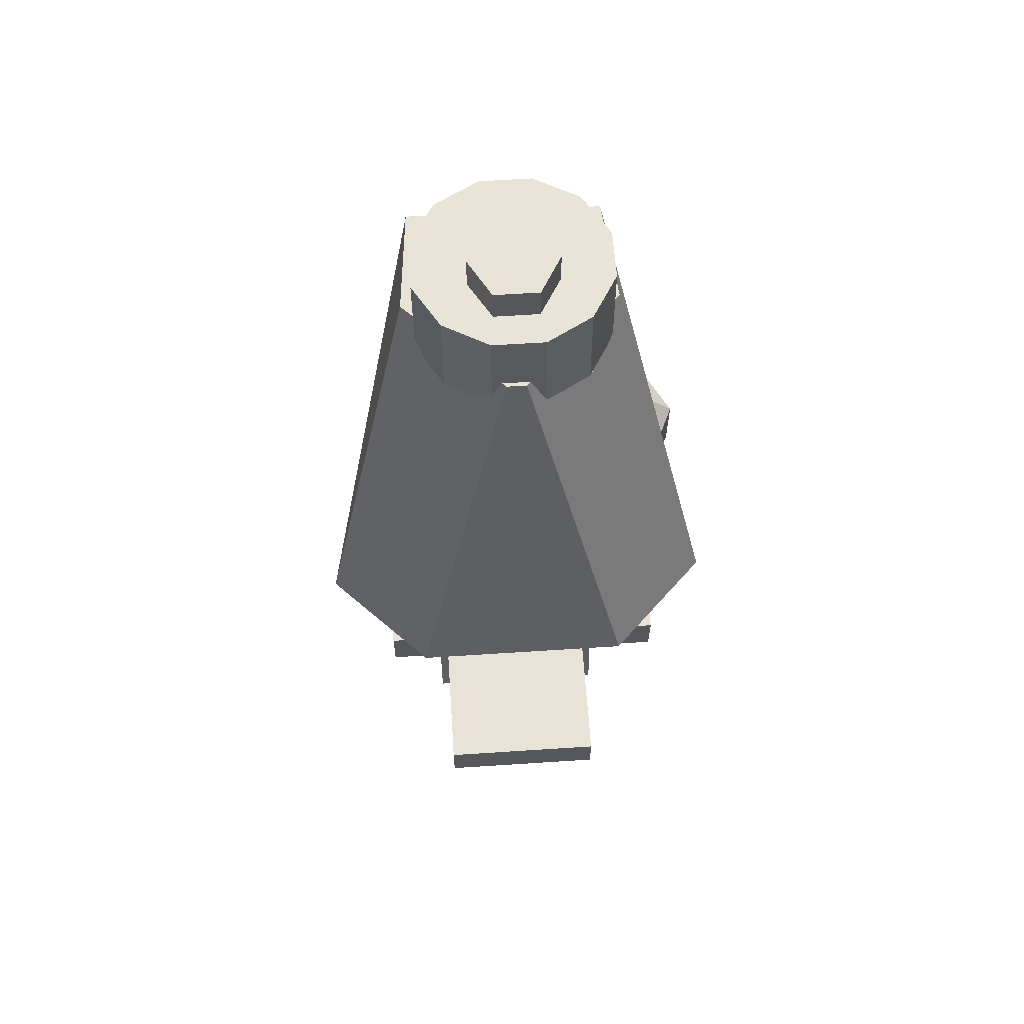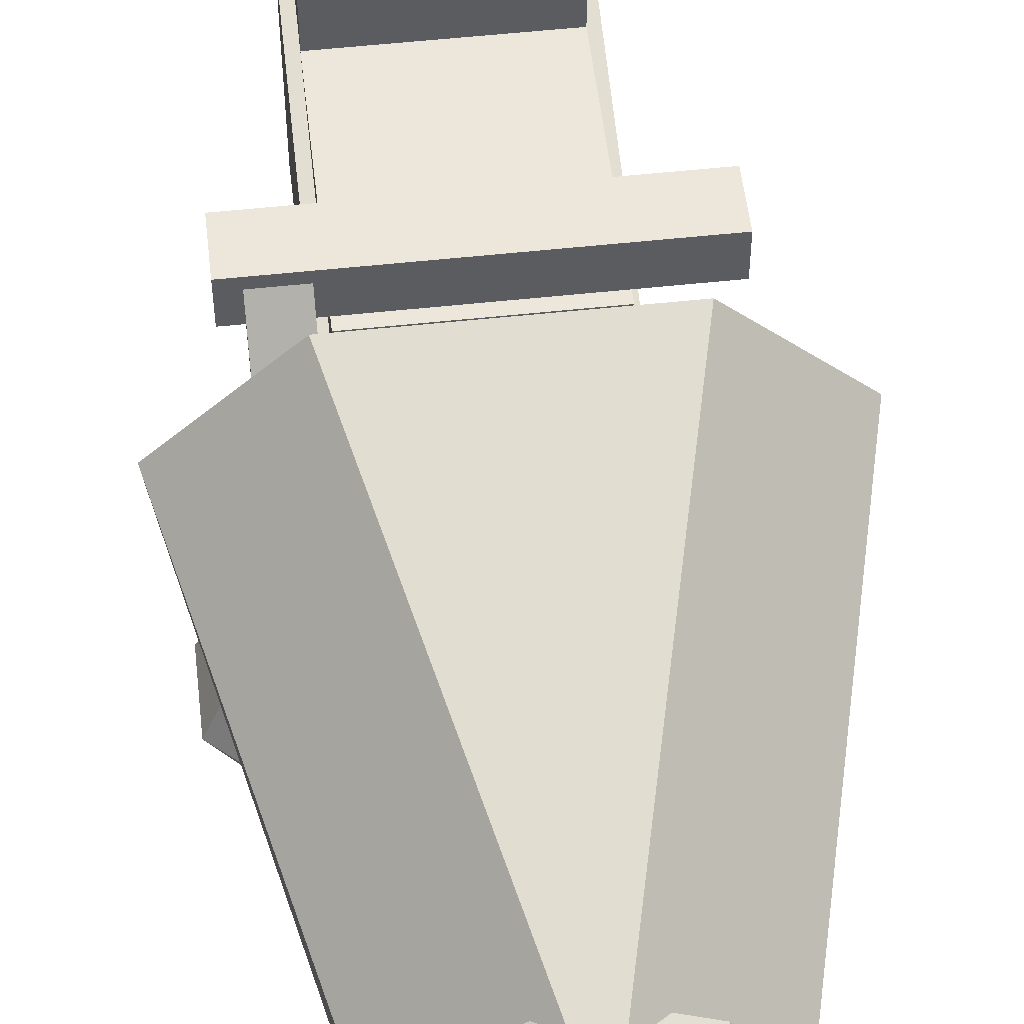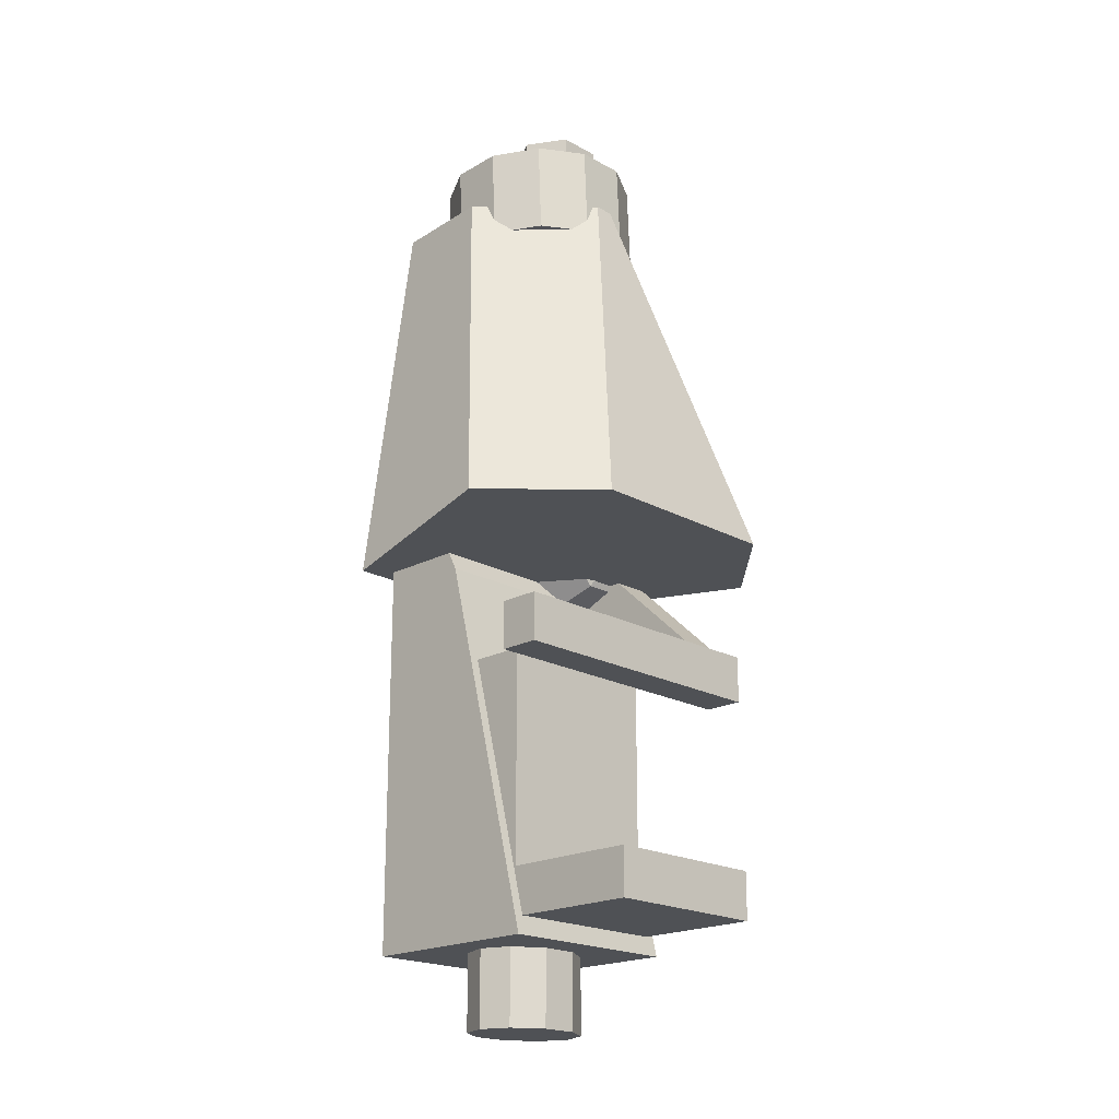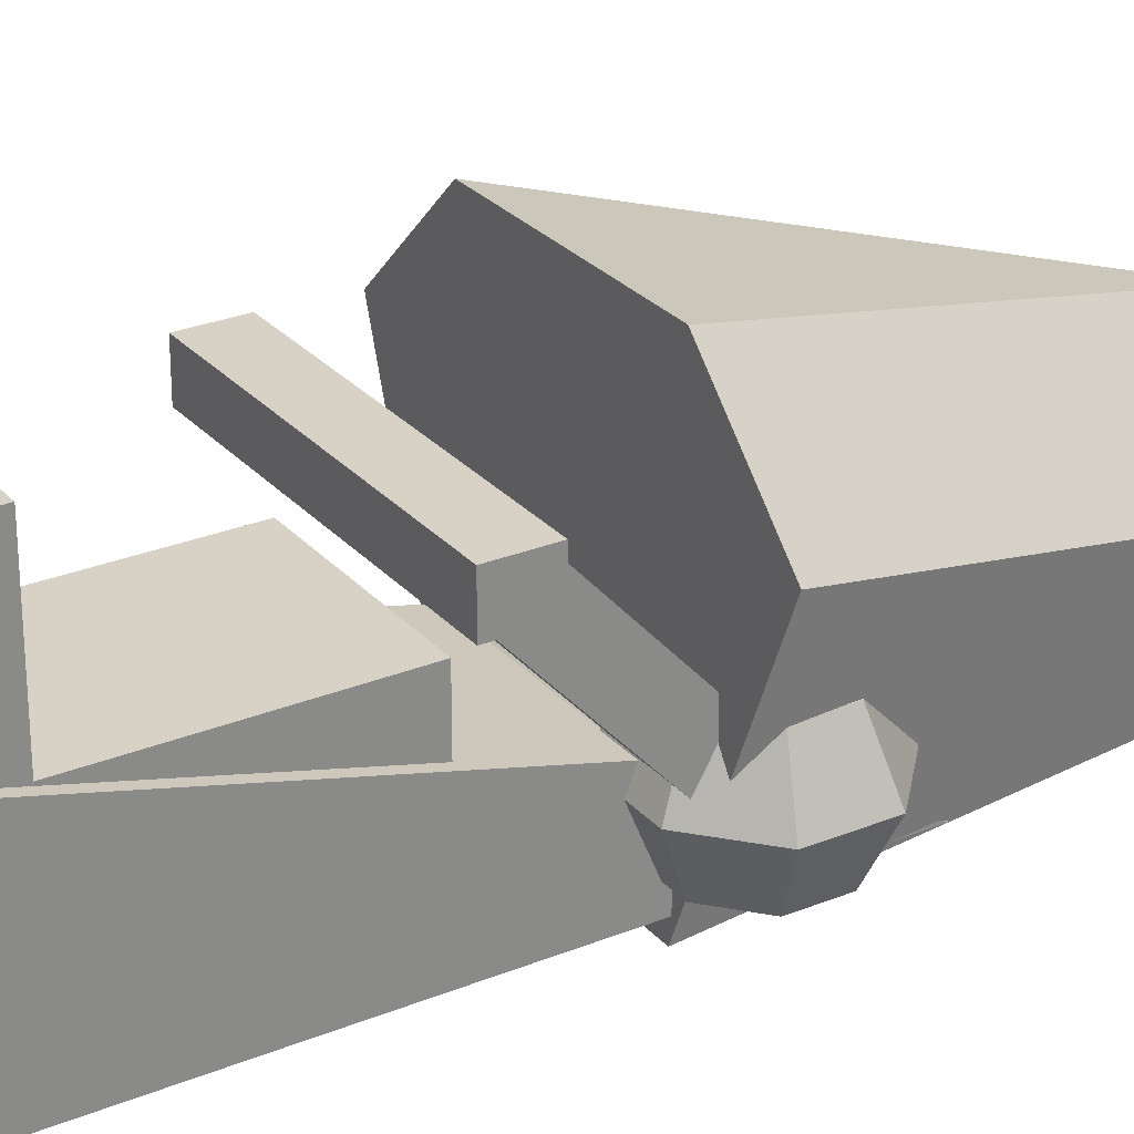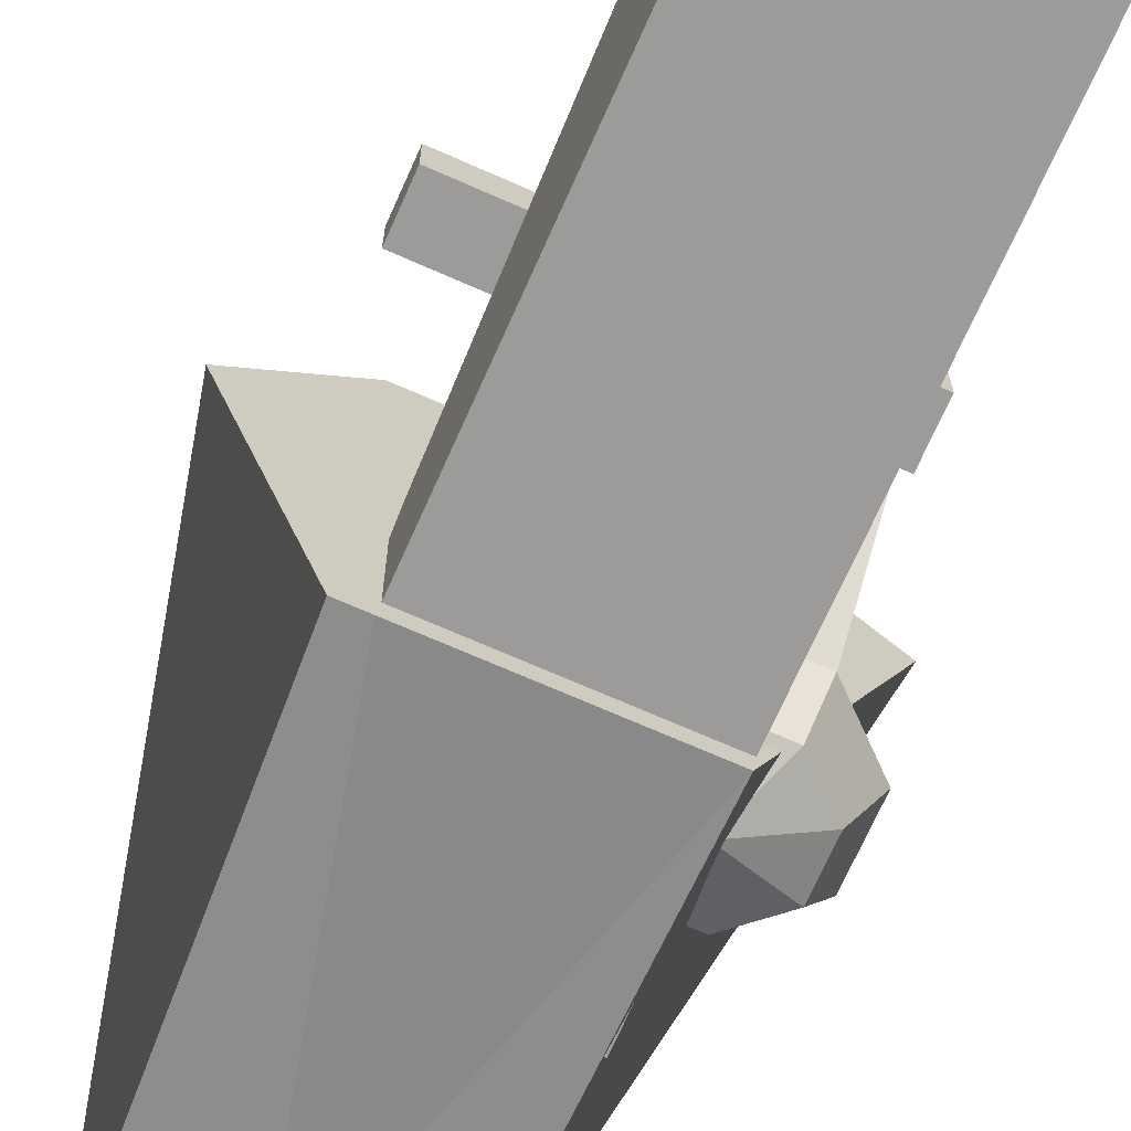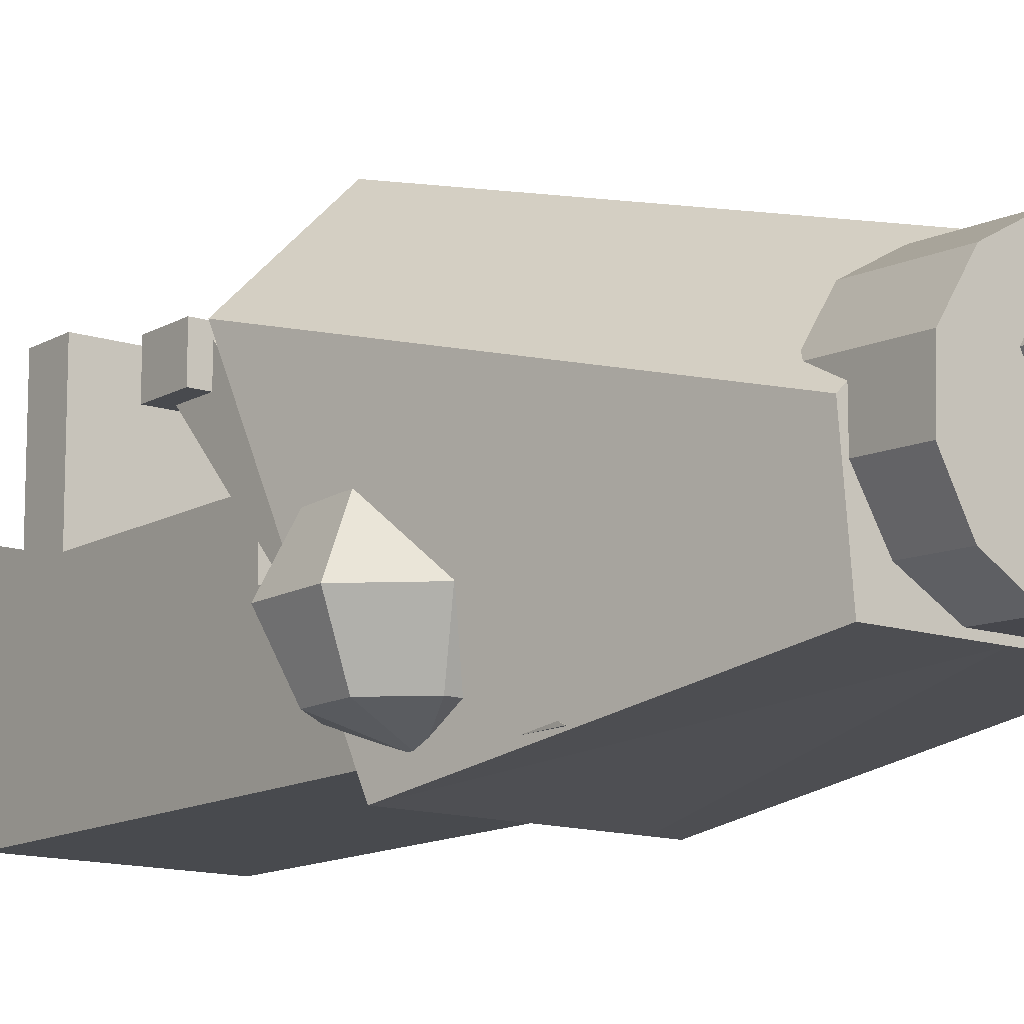
<metadata>
{"format":"obj","ext":"obj","renderer":"f3d","projection":"perspective","resolution":1024,"background":"white","views":[{"elev":62.5,"azim":176.2,"up":"+Z"},{"elev":54.1,"azim":-6.6,"up":"+Y"},{"elev":-19.8,"azim":134.4,"up":"+Z"},{"elev":27.4,"azim":-122.1,"up":"+Y"},{"elev":-69.9,"azim":156.1,"up":"+Y"},{"elev":-12.9,"azim":-37.3,"up":"+Y"}]}
</metadata>
<code>
o cube
v 0.025 0.1263 -0.1203
v 0.0625 0.1437 0.0625
v 0.0625 0.1437 -0.3125
v 0.0625 0.125 0.0625
v 0.0625 0.125 -0.3125
v 0.04688 0.1437 0.0625
v 0.04688 0.1437 -0.3125
v 0.04688 0.125 0.0625
v 0.04688 0.125 -0.3125
v 0.025 0.1437 0.0625
v 0.025 0.1437 -0.3125
v 0.025 0.125 0.0625
v 0.025 0.125 -0.3125
v 0.009375 0.1437 0.0625
v 0.009375 0.1437 -0.3125
v 0.009375 0.125 0.0625
v 0.009375 0.125 -0.3125
v 0.025 0.2362 0.03269
v 0.025 0.1425 -0.1297
v 0.025 0.22 0.04207
v 0.009375 0.2362 0.03269
v 0.009375 0.1425 -0.1297
v 0.009375 0.22 0.04207
v 0.009375 0.1263 -0.1203
v 0.0625 0.2362 0.03269
v 0.0625 0.1425 -0.1297
v 0.0625 0.22 0.04207
v 0.0625 0.1263 -0.1203
v 0.04687 0.2362 0.03269
v 0.04687 0.1425 -0.1297
v 0.04687 0.22 0.04207
v 0.04687 0.1263 -0.1203
v 0.03594 0.1833 0.1005
v 0.03594 0.186 0.03804
v 0.05268 0.2457 0.1032
v 0.05268 0.2484 0.04076
v 0.08169 0.229 0.1025
v 0.08169 0.2317 0.04003
v 0.09844 0.2 0.1012
v 0.09844 0.2027 0.03877
v 0.09844 0.1665 0.09975
v 0.09844 0.1693 0.03731
v 0.08169 0.1376 0.09848
v 0.08169 0.1403 0.03604
v 0.05268 0.1208 0.09775
v 0.05268 0.1235 0.03531
v 0.01919 0.1208 0.09775
v 0.01919 0.1235 0.03531
v -0.009816 0.1376 0.09848
v -0.009816 0.1403 0.03604
v -0.02656 0.1665 0.09975
v -0.02656 0.1693 0.03731
v -0.02656 0.2 0.1012
v -0.02656 0.2027 0.03877
v -0.009816 0.229 0.1025
v -0.009816 0.2317 0.04003
v 0.01919 0.2457 0.1032
v 0.01919 0.2484 0.04076
v 0.03594 0.2 0.1
v 0.03594 0.2 0.125
v 0.05015 0.175 0.1
v 0.05015 0.175 0.125
v 0.06436 0.2 0.1
v 0.06436 0.2 0.125
v 0.05015 0.225 0.1
v 0.05015 0.225 0.125
v 0.02173 0.225 0.1
v 0.02173 0.225 0.125
v 0.007519 0.2 0.1
v 0.007519 0.2 0.125
v 0.02173 0.175 0.1
v 0.02173 0.175 0.125
v 0.09844 0.1688 -0.2
v 0.09844 0.2313 -0.45
v 0.09844 0.1062 -0.075
v 0.09844 0.1062 -0.45
v -0.02656 0.1688 -0.2
v -0.02656 0.2313 -0.45
v -0.02656 0.1062 -0.075
v -0.02656 0.1062 -0.45
v 0.0375 0.175 -0.5
v 0.0375 0.175 -0.4375
v 0.04964 0.1437 -0.5
v 0.04964 0.1437 -0.4375
v 0.06929 0.1557 -0.5
v 0.06929 0.1557 -0.4375
v 0.07679 0.175 -0.5
v 0.07679 0.175 -0.4375
v 0.06929 0.1943 -0.5
v 0.06929 0.1943 -0.4375
v 0.04964 0.2062 -0.5
v 0.04964 0.2062 -0.4375
v 0.02536 0.2062 -0.5
v 0.02536 0.2062 -0.4375
v 0.005713 0.1943 -0.5
v 0.005713 0.1943 -0.4375
v -0.001791 0.175 -0.5
v -0.001791 0.175 -0.4375
v 0.005713 0.1557 -0.5
v 0.005713 0.1557 -0.4375
v 0.02536 0.1437 -0.5
v 0.02536 0.1437 -0.4375
v 0.04375 0.25 0.0625
v 0.1063 0.3188 -0.1875
v 0.0375 0.1187 0.0625
v 0.1 0.09375 -0.1875
v 0.03125 0.25 0.0625
v -0.03125 0.3188 -0.1875
v 0.0375 0.1187 0.0625
v -0.025 0.09375 -0.1875
v 0.1063 0.1875 0.0625
v 0.1 0.1187 0.0625
v 0.1688 0.2563 -0.1875
v 0.1156 0.09375 -0.1875
v -0.03125 0.1875 0.0625
v -0.09375 0.2563 -0.1875
v -0.025 0.1187 0.0625
v -0.025 0.09375 -0.1875
v -0.025 0.1063 -0.1562
v -0.025 0.2063 -0.1562
v -0.008525 0.1916 -0.1209
v -0.0017 0.1563 -0.1063
v -0.008525 0.1209 -0.1209
v 0.01477 0.1916 -0.1416
v 0.03125 0.1563 -0.1355
v 0.01477 0.1209 -0.1416
v 0.01477 0.1916 -0.1709
v 0.03125 0.1563 -0.177
v 0.01477 0.1209 -0.1709
v -0.008525 0.1916 -0.1916
v -0.0017 0.1563 -0.2063
v -0.008525 0.1209 -0.1916
v -0.04148 0.1916 -0.1916
v -0.0483 0.1563 -0.2063
v -0.04148 0.1209 -0.1916
v -0.06477 0.1916 -0.1709
v -0.08125 0.1563 -0.177
v -0.06477 0.1209 -0.1709
v -0.06477 0.1916 -0.1416
v -0.08125 0.1563 -0.1355
v -0.06477 0.1209 -0.1416
v -0.04148 0.1916 -0.1209
v -0.0483 0.1563 -0.1063
v -0.04148 0.1209 -0.1209
f 5 3 2 4
f 8 6 7 9
f 2 3 7 6
f 5 4 8 9
f 4 2 6 8
f 9 7 3 5
f 13 11 10 12
f 16 14 15 17
f 10 11 15 14
f 13 12 16 17
f 12 10 14 16
f 17 15 11 13
f 1 19 18 20
f 23 21 22 24
f 18 19 22 21
f 1 20 23 24
f 20 18 21 23
f 24 22 19 1
f 28 26 25 27
f 31 29 30 32
f 25 26 30 29
f 28 27 31 32
f 27 25 29 31
f 32 30 26 28
f 37 35 33
f 35 37 38 36
f 36 38 34
f 39 37 33
f 37 39 40 38
f 38 40 34
f 41 39 33
f 39 41 42 40
f 40 42 34
f 43 41 33
f 41 43 44 42
f 42 44 34
f 45 43 33
f 43 45 46 44
f 44 46 34
f 47 45 33
f 45 47 48 46
f 46 48 34
f 49 47 33
f 47 49 50 48
f 48 50 34
f 51 49 33
f 49 51 52 50
f 50 52 34
f 53 51 33
f 51 53 54 52
f 52 54 34
f 55 53 33
f 53 55 56 54
f 54 56 34
f 57 55 33
f 55 57 58 56
f 56 58 34
f 35 57 33
f 57 35 36 58
f 58 36 34
f 63 61 59
f 61 63 64 62
f 62 64 60
f 65 63 59
f 63 65 66 64
f 64 66 60
f 67 65 59
f 65 67 68 66
f 66 68 60
f 69 67 59
f 67 69 70 68
f 68 70 60
f 71 69 59
f 69 71 72 70
f 70 72 60
f 61 71 59
f 71 61 62 72
f 72 62 60
f 74 73 75 76
f 79 77 78 80
f 77 73 74 78
f 76 75 79 80
f 75 73 77 79
f 78 74 76 80
f 85 83 81
f 83 85 86 84
f 84 86 82
f 87 85 81
f 85 87 88 86
f 86 88 82
f 89 87 81
f 87 89 90 88
f 88 90 82
f 91 89 81
f 89 91 92 90
f 90 92 82
f 93 91 81
f 91 93 94 92
f 92 94 82
f 95 93 81
f 93 95 96 94
f 94 96 82
f 97 95 81
f 95 97 98 96
f 96 98 82
f 99 97 81
f 97 99 100 98
f 98 100 82
f 101 99 81
f 99 101 102 100
f 100 102 82
f 83 101 81
f 101 83 84 102
f 102 84 82
f 113 111 112 114
f 117 115 116 118
f 107 103 104 108
f 106 105 109 110
f 105 103 107 109
f 108 104 106 110
f 111 113 104 103
f 112 111 103 105
f 114 112 105 106
f 113 114 106 104
f 115 117 109 107
f 116 115 107 108
f 118 108 116 110
f 117 110 118 109
f 121 124 120
f 121 122 125 124
f 122 123 126 125
f 126 123 119
f 124 127 120
f 124 125 128 127
f 125 126 129 128
f 129 126 119
f 127 130 120
f 127 128 131 130
f 128 129 132 131
f 132 129 119
f 130 133 120
f 130 131 134 133
f 131 132 135 134
f 135 132 119
f 133 136 120
f 133 134 137 136
f 134 135 138 137
f 138 135 119
f 136 139 120
f 136 137 140 139
f 137 138 141 140
f 141 138 119
f 139 142 120
f 139 140 143 142
f 140 141 144 143
f 144 141 119
f 142 121 120
f 142 143 122 121
f 143 144 123 122
f 123 144 119
o backSeat
v 0.09219 0.3125 -0.4062
v 0.09219 0.3125 -0.4375
v 0.09219 0.125 -0.4062
v 0.09219 0.125 -0.4375
v -0.02031 0.3125 -0.4375
v -0.02031 0.3125 -0.4062
v -0.02031 0.125 -0.4375
v -0.02031 0.125 -0.4062
f 148 151 149 146
f 147 148 146 145
f 152 147 145 150
f 151 152 150 149
f 150 145 146 149
f 151 148 147 152
o sideHnad
v -0.02656 0.2728 -0.253
v -0.02656 0.2517 -0.276
v -0.02656 0.1438 -0.1347
v -0.02656 0.1227 -0.1578
v -0.05156 0.2517 -0.276
v -0.05156 0.2728 -0.253
v -0.05156 0.1227 -0.1578
v -0.05156 0.1438 -0.1347
f 156 159 157 154
f 155 156 154 153
f 160 155 153 158
f 159 160 158 157
f 158 153 154 157
f 159 156 155 160
o cube
v 0.1312 0.2766 -0.25
v 0.1312 0.2766 -0.2812
v 0.1312 0.25 -0.25
v 0.1312 0.25 -0.2812
v -0.0625 0.2766 -0.2812
v -0.0625 0.2766 -0.25
v -0.0625 0.25 -0.2812
v -0.0625 0.25 -0.25
f 164 167 165 162
f 163 164 162 161
f 168 163 161 166
f 167 168 166 165
f 166 161 162 165
f 167 164 163 168
o backSeat
v 0.09219 0.1844 -0.2656
v 0.09219 0.2219 -0.2656
v 0.09219 0.1844 -0.4094
v 0.09219 0.2219 -0.4094
v -0.02031 0.2219 -0.2656
v -0.02031 0.1844 -0.2656
v -0.02031 0.2219 -0.4094
v -0.02031 0.1844 -0.4094
f 172 175 173 170
f 171 172 170 169
f 176 171 169 174
f 175 176 174 173
f 174 169 170 173
f 175 172 171 176

</code>
